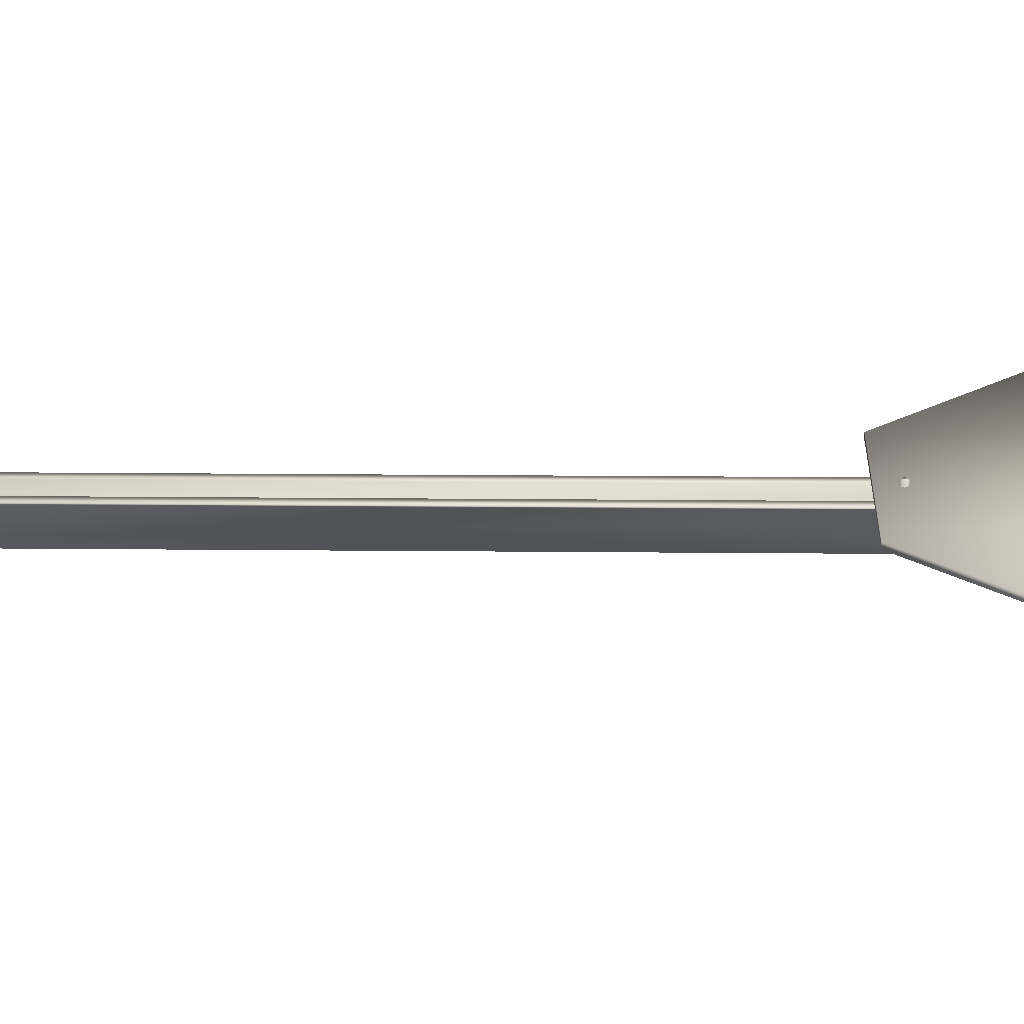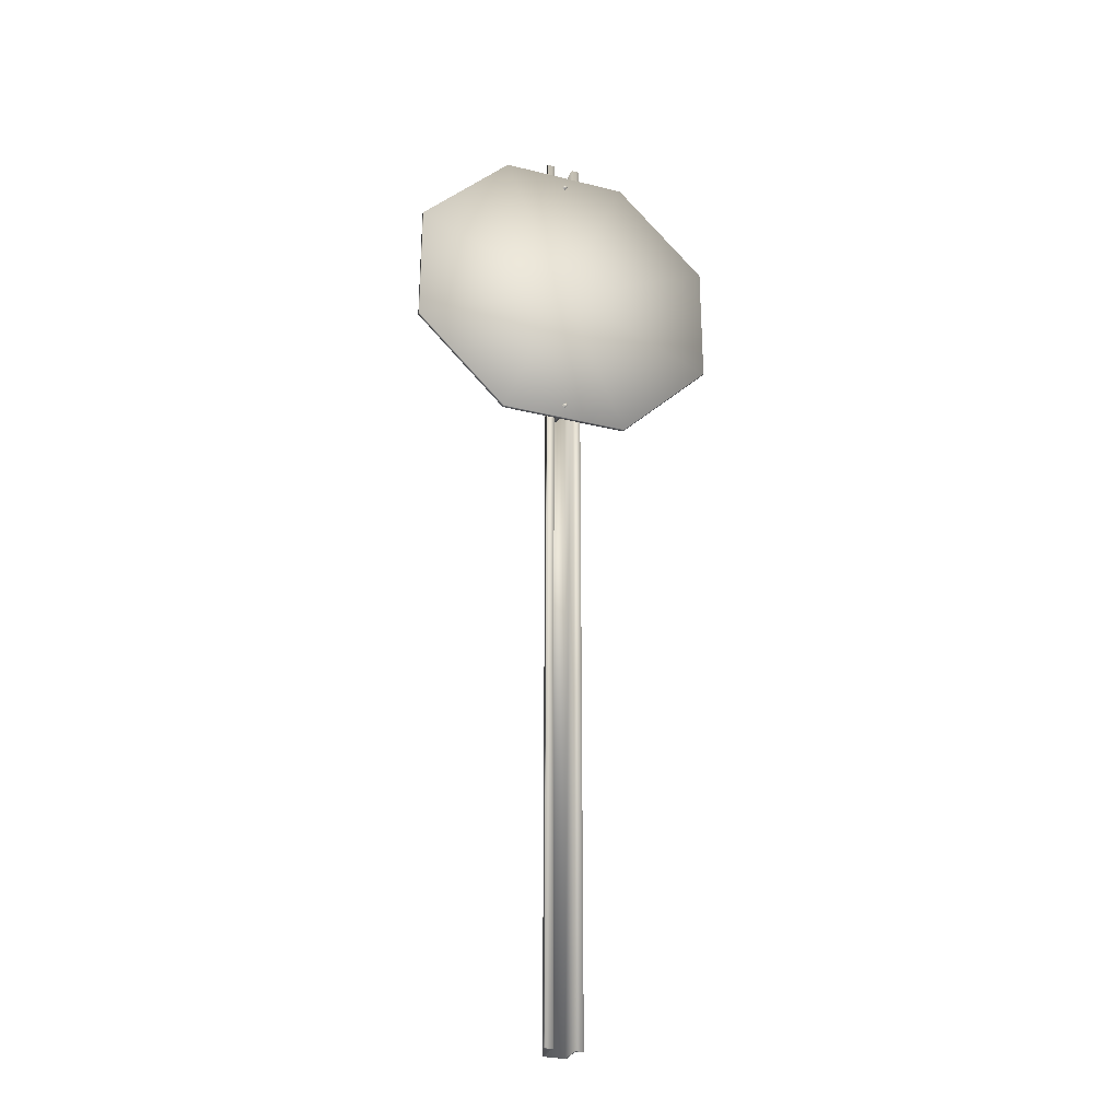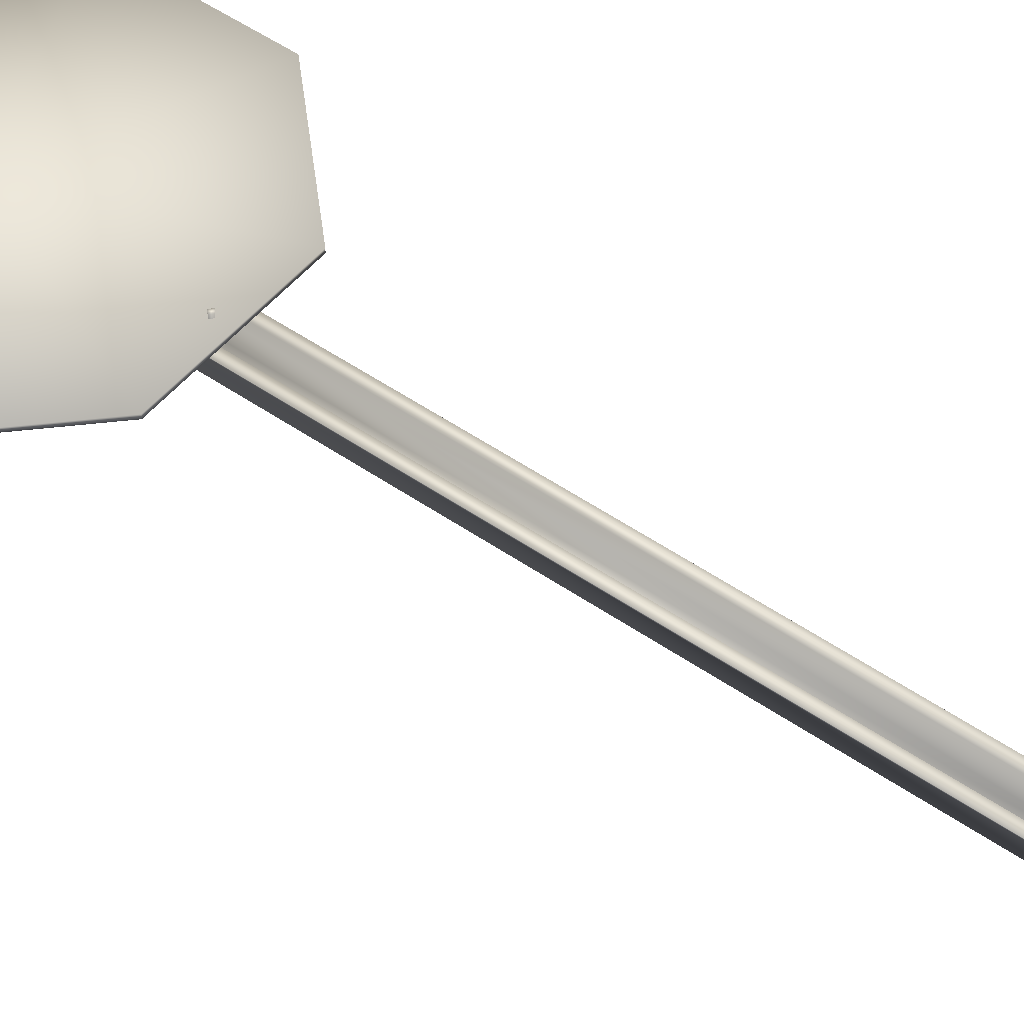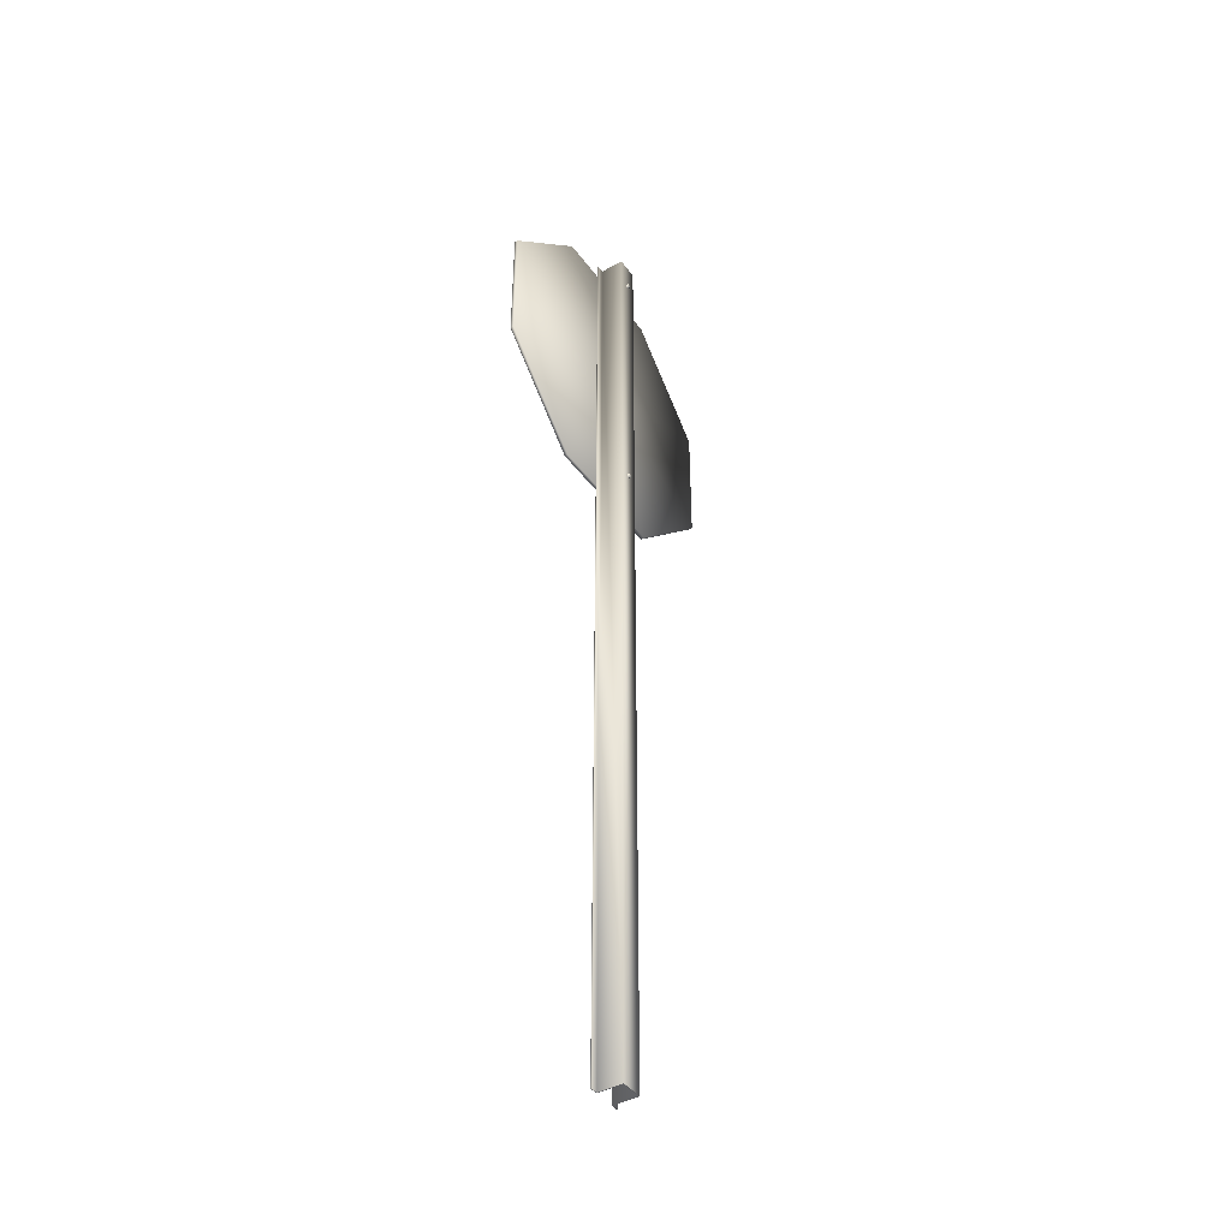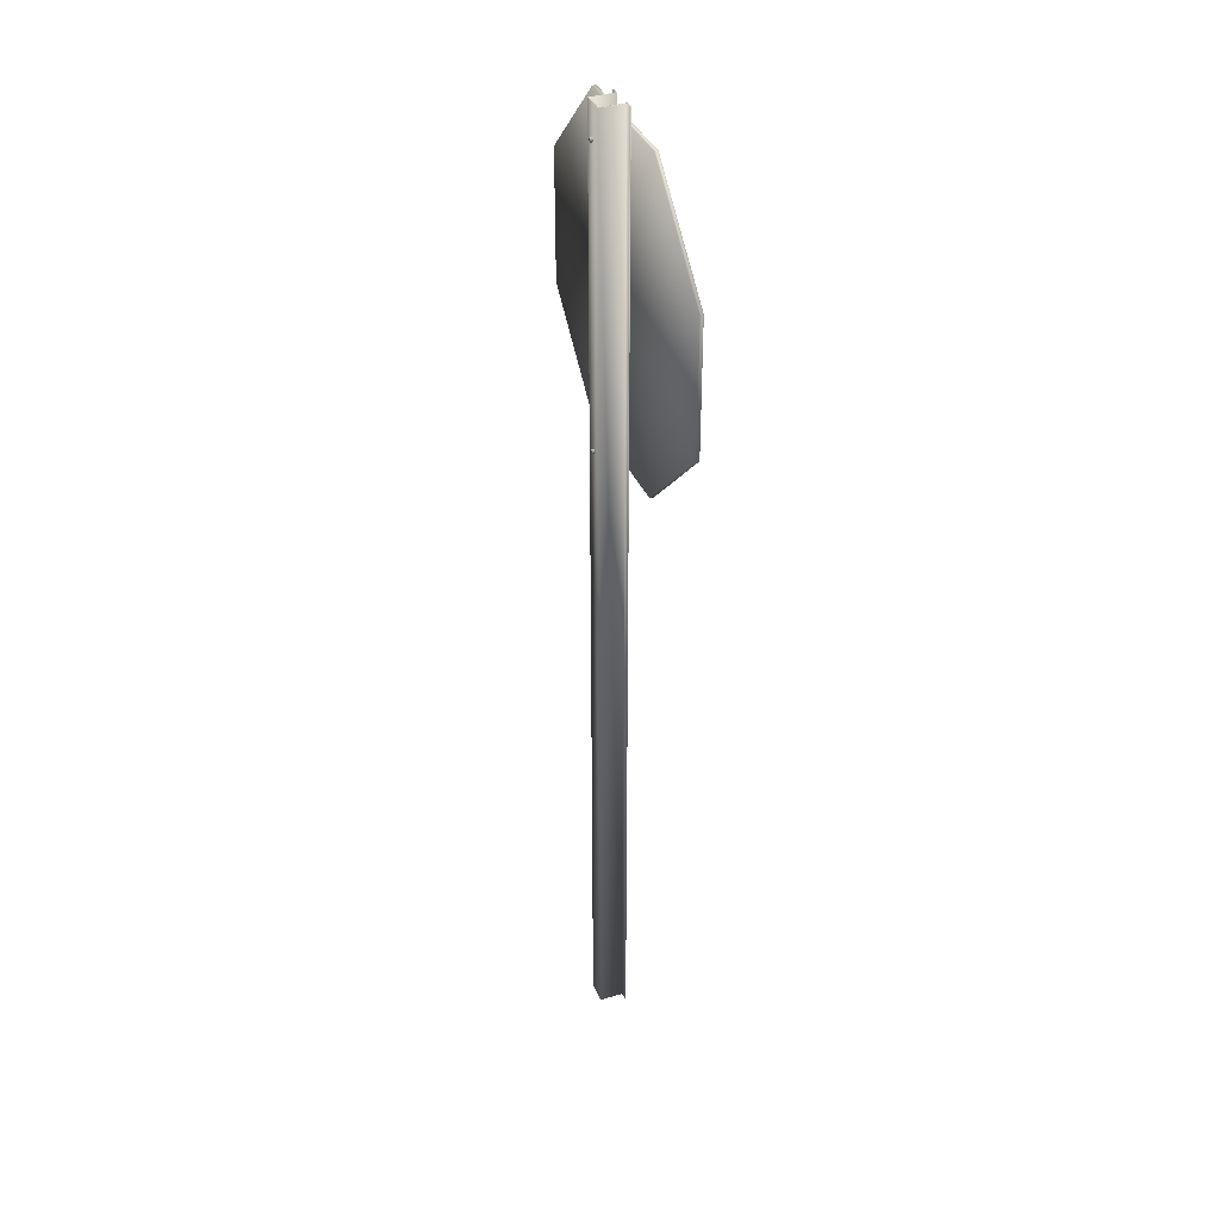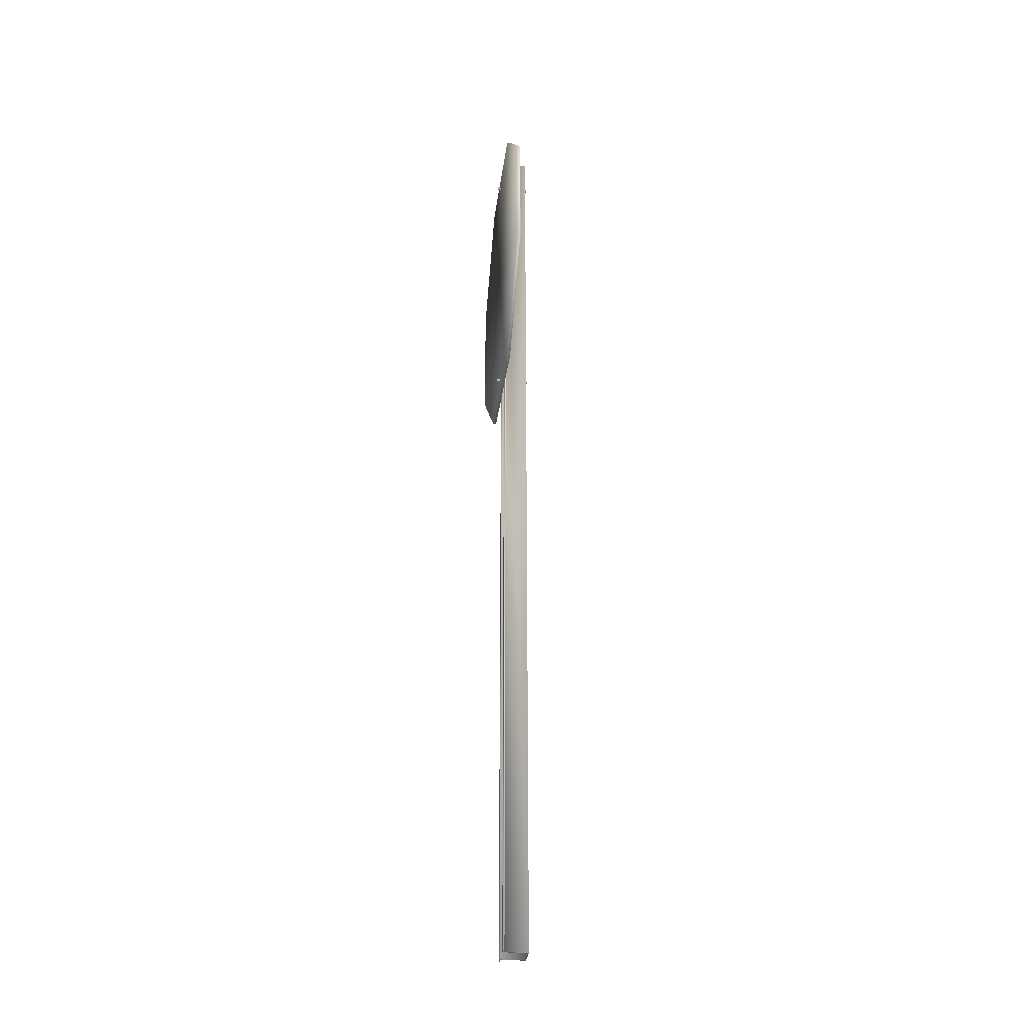
<metadata>
{"format":"obj","ext":"obj","renderer":"f3d","projection":"perspective","resolution":1024,"background":"white","views":[{"elev":22.3,"azim":90.9,"up":"+Z"},{"elev":-29.9,"azim":-20.0,"up":"+Y"},{"elev":49.5,"azim":-52.3,"up":"+Z"},{"elev":-43.4,"azim":123.3,"up":"+Y"},{"elev":36.9,"azim":-111.4,"up":"+Y"},{"elev":-32.3,"azim":82.9,"up":"+Y"}]}
</metadata>
<code>
o stop-sign-low
v 0.0378 2.05 -0.1001
v 0.021 0 -0.1001
v 0.0378 0 -0.1001
v 0.021 2.05 -0.1501
v -0.021 0 -0.1501
v 0.021 0 -0.1501
v -0.021 2.05 -0.1001
v -0.0378 0 -0.1001
v -0.021 0 -0.1001
v 0.021 2.05 -0.1001
v -0.021 2.05 -0.1501
v 0.02281 0 -0.1023
v 0.0378 2.05 -0.1023
v 0.0378 0 -0.1023
v -0.02281 0 -0.1519
v 0.02281 2.05 -0.1519
v 0.02281 0 -0.1519
v -0.0378 0 -0.1023
v -0.02281 2.05 -0.1023
v -0.02281 0 -0.1023
v 0.02281 2.05 -0.1023
v -0.02281 2.05 -0.1519
v -0.0378 2.05 -0.1023
v -0.0378 2.05 -0.1001
v 0 1.687 -0.1002
v -0.136 2.016 -0.1002
v 0.1363 2.016 -0.1002
v 0 1.687 -0.09305
v 0.1363 2.016 -0.09305
v -0.136 2.016 -0.09305
v 0.3287 1.823 -0.1002
v 0.3287 1.823 -0.09305
v 0.3286 1.551 -0.1002
v 0.3286 1.551 -0.09305
v 0.136 1.358 -0.1002
v 0.136 1.358 -0.09305
v -0.1363 1.358 -0.1002
v -0.1363 1.358 -0.09305
v -0.3287 1.551 -0.1002
v -0.3287 1.551 -0.09305
v -0.3286 1.823 -0.1002
v -0.3286 1.823 -0.09305
v 0 1.393 -0.1568
v 0.005138 1.388 -0.08649
v 0.005138 1.388 -0.1568
v 0 1.383 -0.1568
v 0 1.393 -0.08649
v 0 1.383 -0.08649
v -0.005138 1.388 -0.08649
v -0.005138 1.388 -0.1568
v 0 1.991 -0.1568
v 0.005138 1.986 -0.08649
v 0.005138 1.986 -0.1568
v 0 1.981 -0.1568
v 0 1.991 -0.08649
v 0 1.981 -0.08649
v -0.005138 1.986 -0.08649
v -0.005138 1.986 -0.1568
g stop-sign-low_stop-sign-low_Default_OBJ
f 1 2 3
f 4 5 6
f 7 8 9
f 10 6 2
f 11 9 5
f 12 13 14
f 15 16 17
f 18 19 20
f 17 21 12
f 20 22 15
f 15 6 5
f 1 21 10
f 23 8 24
f 11 19 7
f 6 12 2
f 19 24 7
f 16 11 4
f 12 3 2
f 14 1 3
f 20 5 9
f 21 4 10
f 8 20 9
f 25 26 27
f 28 29 30
f 30 27 26
f 25 27 31
f 28 32 29
f 29 31 27
f 25 31 33
f 28 34 32
f 32 33 31
f 25 33 35
f 28 36 34
f 34 35 33
f 25 35 37
f 28 38 36
f 36 37 35
f 25 37 39
f 28 40 38
f 38 39 37
f 25 39 41
f 28 42 40
f 40 41 39
f 25 41 26
f 28 30 42
f 42 26 41
f 1 10 2
f 4 11 5
f 7 24 8
f 10 4 6
f 11 7 9
f 12 21 13
f 15 22 16
f 18 23 19
f 17 16 21
f 20 19 22
f 15 17 6
f 1 13 21
f 23 18 8
f 11 22 19
f 6 17 12
f 19 23 24
f 16 22 11
f 12 14 3
f 14 13 1
f 20 15 5
f 21 16 4
f 8 18 20
f 30 29 27
f 29 32 31
f 32 34 33
f 34 36 35
f 36 38 37
f 38 40 39
f 40 42 41
f 42 30 26
f 43 44 45
f 44 46 45
f 47 48 44
f 49 43 50
f 46 49 50
f 43 46 50
f 51 52 53
f 52 54 53
f 55 56 52
f 57 51 58
f 54 57 58
f 51 54 58
f 43 47 44
f 44 48 46
f 47 49 48
f 49 47 43
f 46 48 49
f 43 45 46
f 51 55 52
f 52 56 54
f 55 57 56
f 57 55 51
f 54 56 57
f 51 53 54

</code>
